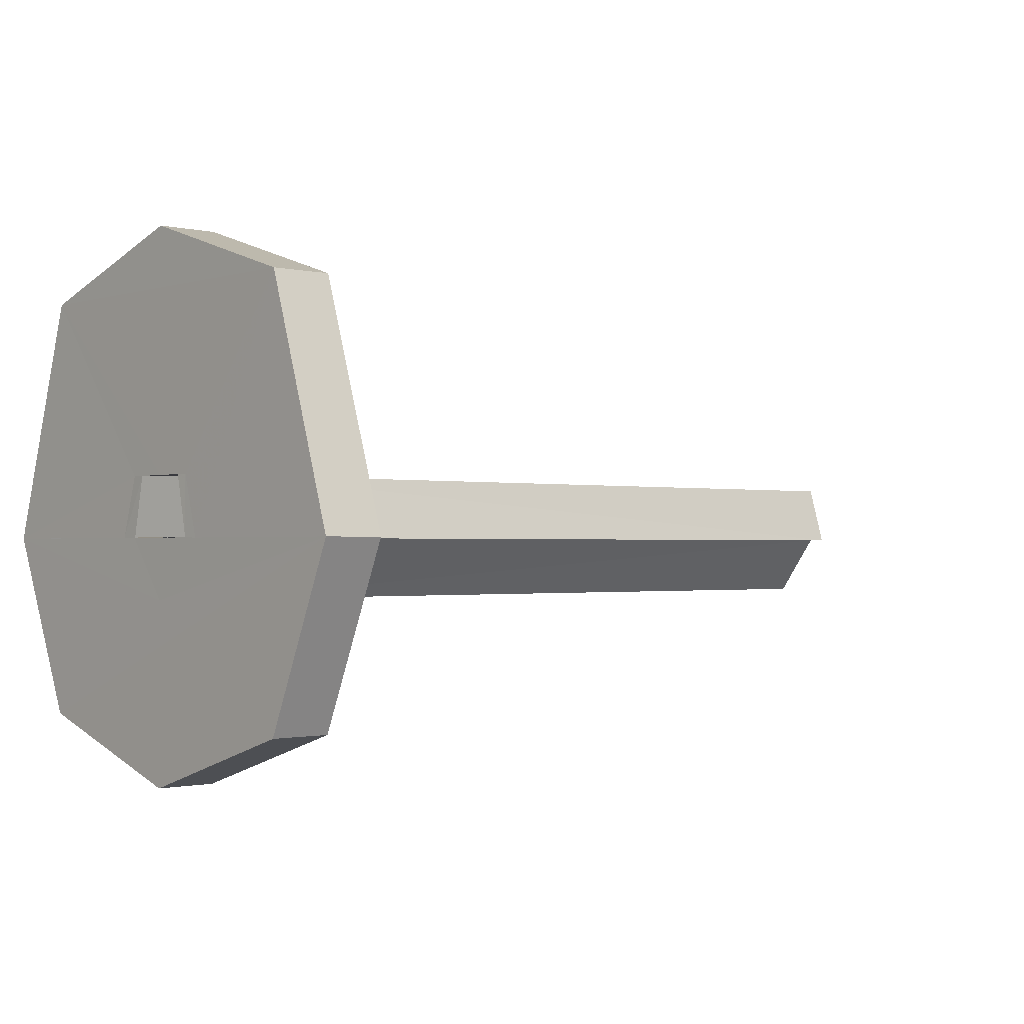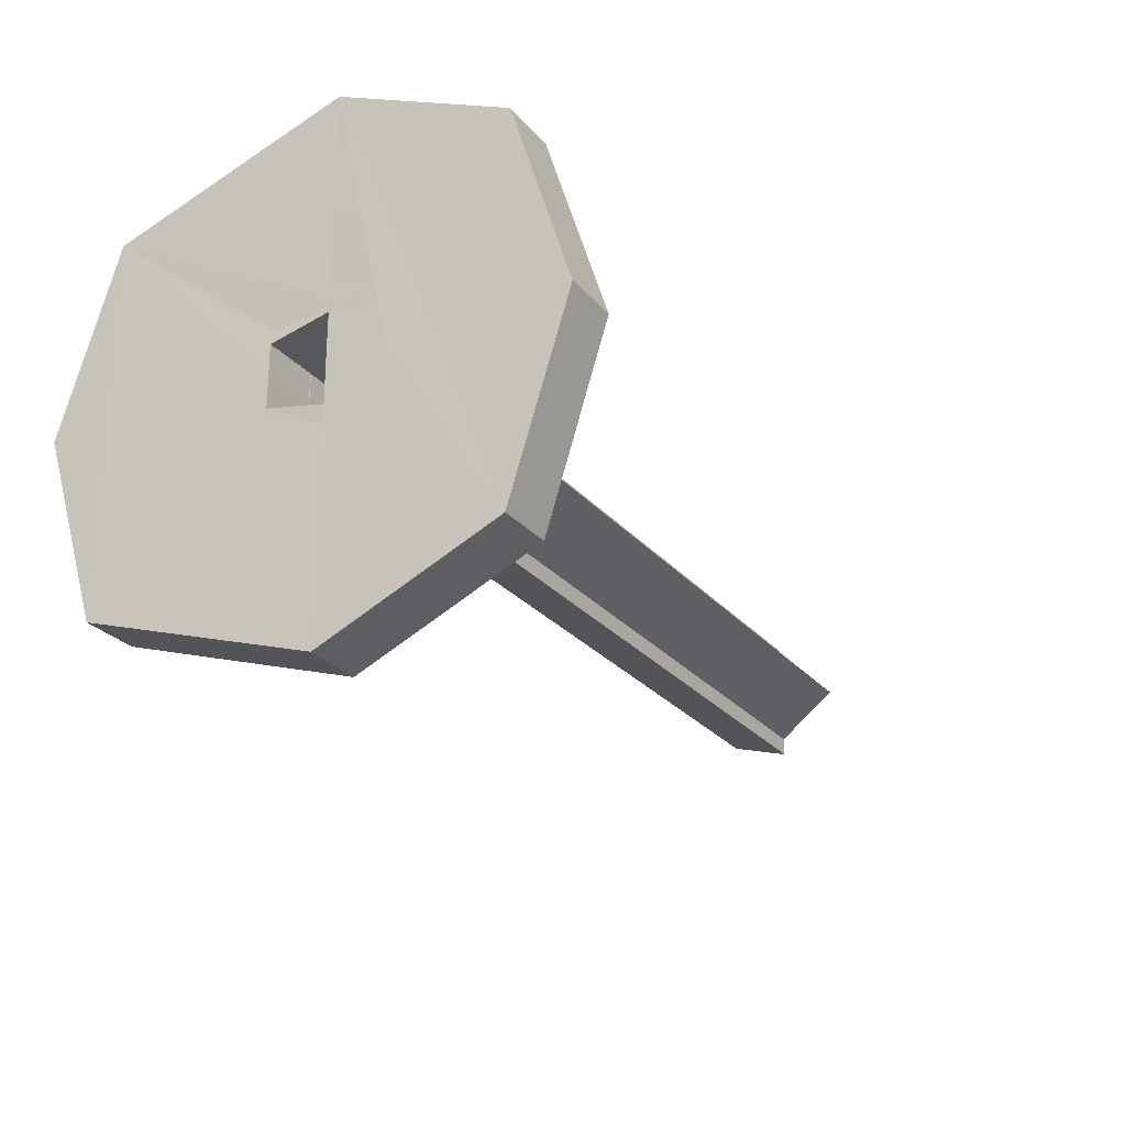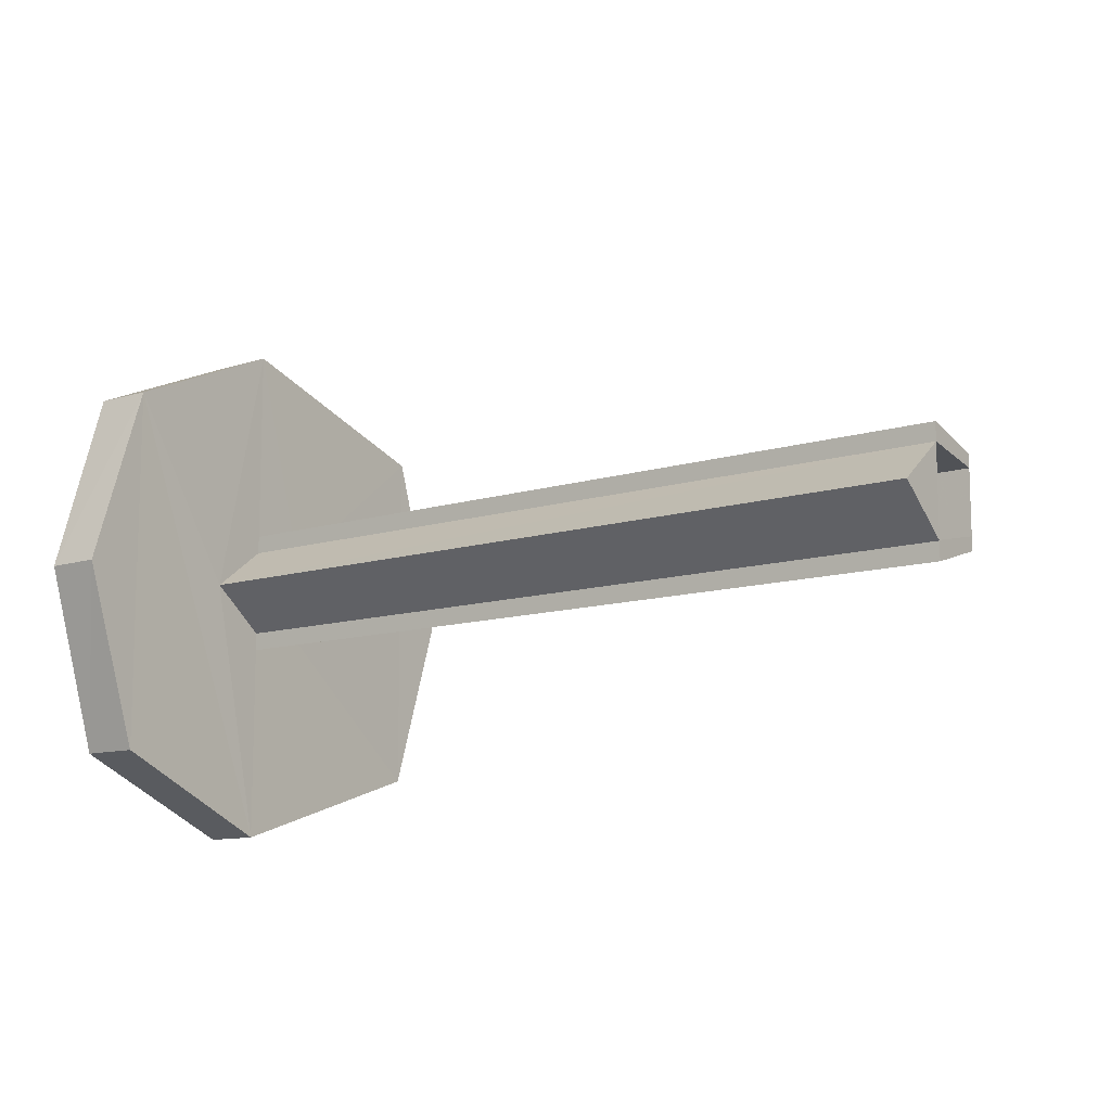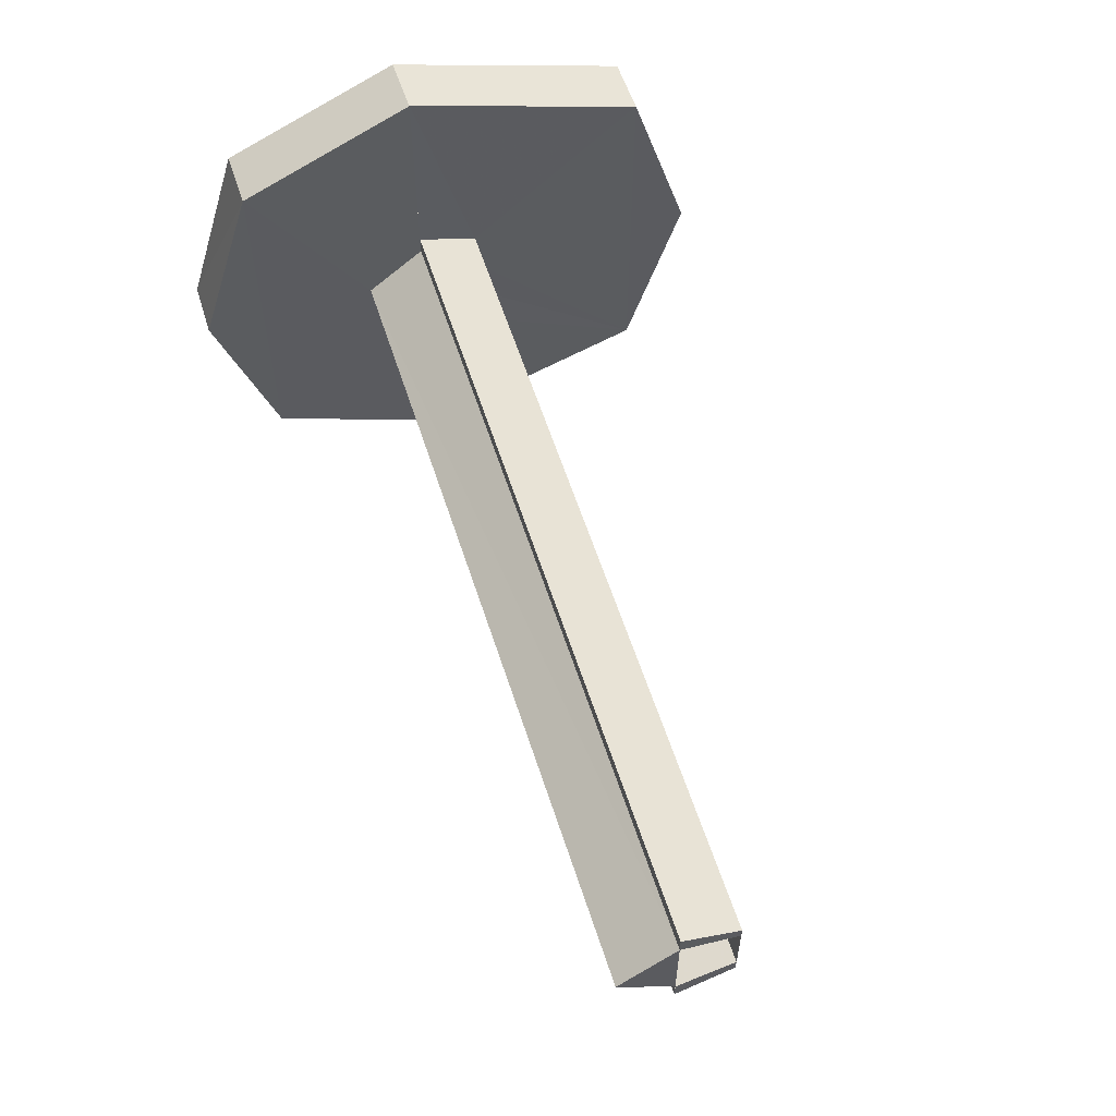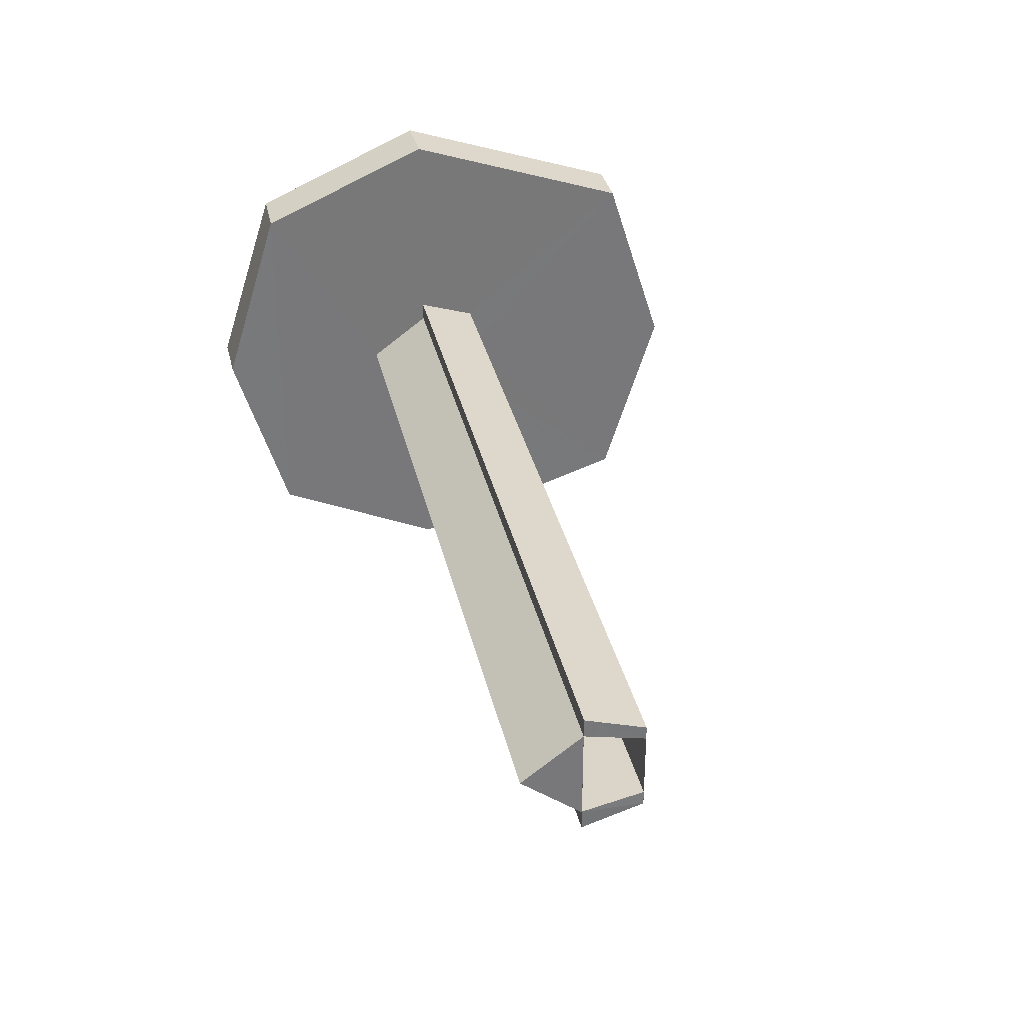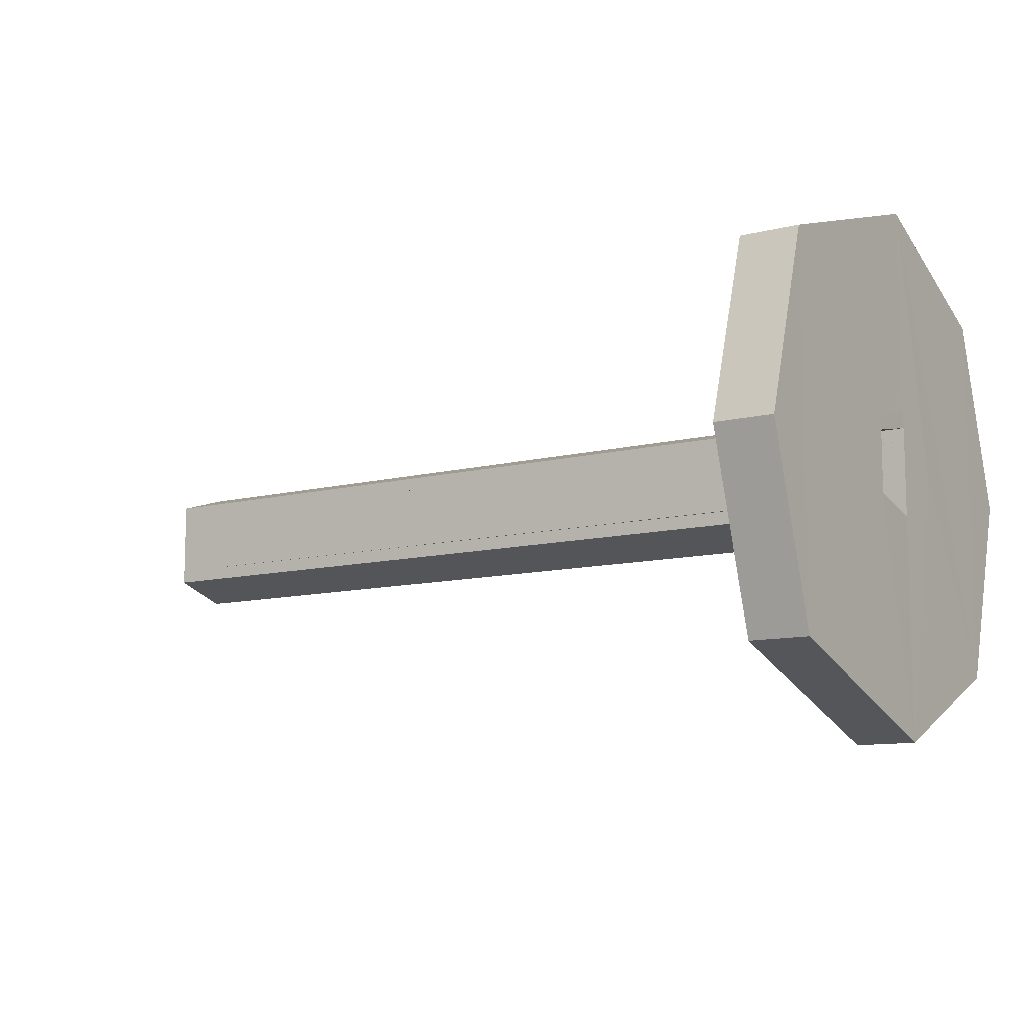
<metadata>
{"format":"obj","ext":"obj","renderer":"f3d","projection":"perspective","resolution":1024,"background":"white","views":[{"elev":-1.0,"azim":-41.3,"up":"+Y"},{"elev":-25.4,"azim":-59.8,"up":"+Z"},{"elev":-11.3,"azim":37.1,"up":"+Z"},{"elev":58.3,"azim":72.2,"up":"+Z"},{"elev":32.8,"azim":77.9,"up":"+Z"},{"elev":-10.6,"azim":-147.2,"up":"+Z"}]}
</metadata>
<code>
o 13563
v 2233 1913 10.48
v 2233 1913 10.42
v 2233 1913 10.45
v 2233 1913 10.45
v 2233 1913 10.48
v 2233 1913 10.42
v 2233 1913 10.45
v 2233 1913 10.4
v 2233 1913 10.45
v 2233 1913 10.4
v 2233 1913 10.45
v 2233 1913 10.45
v 2233 1913 10.44
v 2233 1913 10.45
v 2233 1913 10.45
v 2233 1913 10.45
v 2233 1913 10.45
v 2233 1913 10.46
v 2233 1913 10.46
v 2233 1913 10.44
v 2233 1913 10.45
v 2233 1913 10.45
v 2233 1913 10.44
v 2233 1913 10.44
v 2233 1913 10.44
v 2233 1913 10.45
v 2233 1913 10.45
v 2233 1913 10.44
v 2233 1913 10.44
v 2233 1913 10.46
v 2233 1913 10.45
v 2233 1913 10.44
v 2233 1913 10.44
v 2233 1913 10.44
v 2233 1913 10.44
v 2233 1913 10.45
v 2233 1913 10.45
v 2233 1913 10.46
v 2233 1913 10.45
v 2233 1913 10.45
v 2233 1913 10.45
v 2233 1913 10.45
v 2233 1913 10.45
v 2233 1913 10.45
v 2233 1913 10.45
v 2233 1913 10.45
v 2233 1913 10.45
v 2233 1913 10.45
v 2233 1913 10.45
v 2233 1913 10.45
v 2233 1913 10.45
v 2233 1913 10.45
v 2233 1913 10.45
v 2233 1913 10.45
v 2233 1913 10.44
v 2233 1913 10.45
v 2233 1913 10.49
v 2233 1913 10.46
v 2233 1913 10.45
v 2233 1913 10.46
v 2233 1913 10.46
v 2233 1913 10.48
v 2233 1913 10.45
v 2233 1913 10.45
v 2233 1913 10.45
v 2233 1913 10.42
v 2233 1913 10.42
v 2233 1913 10.44
v 2233 1913 10.45
v 2233 1913 10.44
v 2233 1913 10.44
v 2233 1913 10.44
v 2233 1913 10.45
v 2233 1913 10.45
v 2233 1913 10.44
v 2233 1913 10.44
v 2233 1913 10.44
v 2233 1913 10.44
v 2233 1913 10.44
v 2233 1913 10.44
v 2233 1913 10.44
v 2233 1913 10.44
v 2233 1913 10.44
v 2233 1913 10.44
v 2233 1913 10.44
v 2233 1913 10.44
v 2233 1913 10.44
v 2233 1913 10.44
v 2233 1913 10.44
v 2233 1913 10.44
v 2233 1913 10.44
v 2233 1913 10.44
v 2233 1913 10.4
v 2233 1913 10.45
v 2233 1913 10.45
v 2233 1913 10.42
v 2233 1913 10.48
v 2233 1913 10.45
v 2233 1913 10.45
v 2233 1913 10.46
v 2233 1913 10.45
v 2233 1913 10.4
v 2233 1913 10.42
v 2233 1913 10.49
v 2233 1913 10.48
v 2233 1913 10.45
v 2233 1913 10.42
v 2233 1913 10.45
v 2233 1913 10.46
v 2233 1913 10.45
v 2233 1913 10.49
v 2233 1913 10.48
v 2233 1913 10.42
v 2233 1913 10.45
v 2233 1913 10.48
v 2233 1913 10.49
v 2233 1913 10.42
v 2233 1913 10.45
v 2233 1913 10.44
v 2233 1913 10.42
v 2233 1913 10.45
v 2233 1913 10.48
v 2233 1913 10.45
v 2233 1913 10.4
v 2233 1913 10.44
v 2233 1913 10.42
v 2233 1913 10.48
v 2233 1913 10.49
v 2233 1913 10.48
v 2233 1913 10.45
v 2233 1913 10.45
v 2233 1913 10.48
v 2233 1913 10.45
f 1 2 3
f 4 5 1
f 6 7 4
f 5 8 9
f 8 2 10
f 11 10 2
f 12 8 13
f 13 14 15
f 12 16 17
f 18 16 19
f 20 16 21
f 22 23 20
f 23 24 25
f 26 27 21
f 28 23 29
f 26 30 31
f 29 32 33
f 34 35 32
f 31 36 37
f 38 39 36
f 40 41 31
f 41 42 43
f 31 44 40
f 40 45 46
f 47 41 48
f 44 47 49
f 49 50 51
f 52 44 51
f 53 44 52
f 44 53 54
f 55 54 52
f 49 56 16
f 57 27 56
f 57 58 59
f 60 59 61
f 62 59 63
f 60 48 64
f 62 65 66
f 66 10 67
f 29 66 68
f 68 66 69
f 69 70 68
f 70 71 72
f 70 65 73
f 74 73 69
f 75 70 76
f 76 77 78
f 79 55 75
f 79 80 81
f 82 83 80
f 84 85 79
f 85 54 55
f 54 85 86
f 87 85 55
f 85 88 86
f 88 85 89
f 90 87 91
f 73 90 91
f 82 90 92
f 93 82 92
f 90 73 94
f 48 94 73
f 94 48 95
f 96 92 94
f 96 94 97
f 45 97 94
f 73 98 99
f 98 100 101
f 102 92 103
f 104 98 105
f 106 97 105
f 107 108 106
f 109 97 45
f 110 109 45
f 97 111 112
f 105 113 114
f 9 111 115
f 116 115 111
f 117 115 118
f 11 116 110
f 110 119 11
f 93 11 119
f 120 116 11
f 121 120 117
f 122 123 121
f 93 113 124
f 125 124 113
f 120 124 126
f 5 126 124
f 120 127 128
f 5 128 127
f 57 129 128
f 109 128 129
f 103 129 130
f 131 66 103
f 132 133 131

</code>
